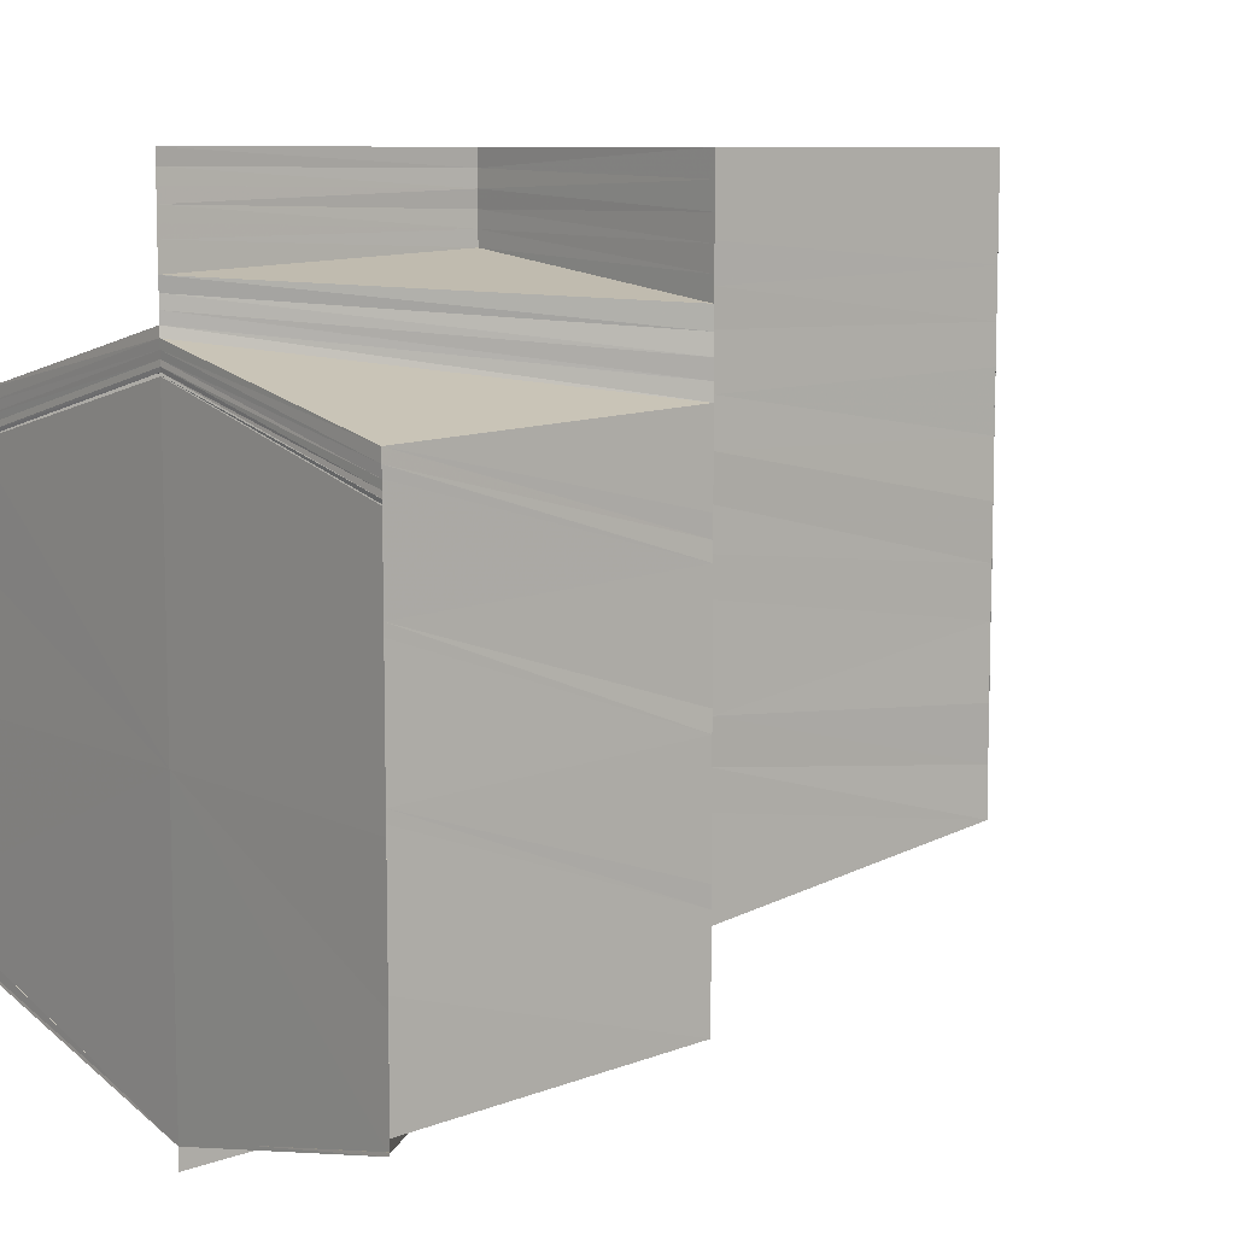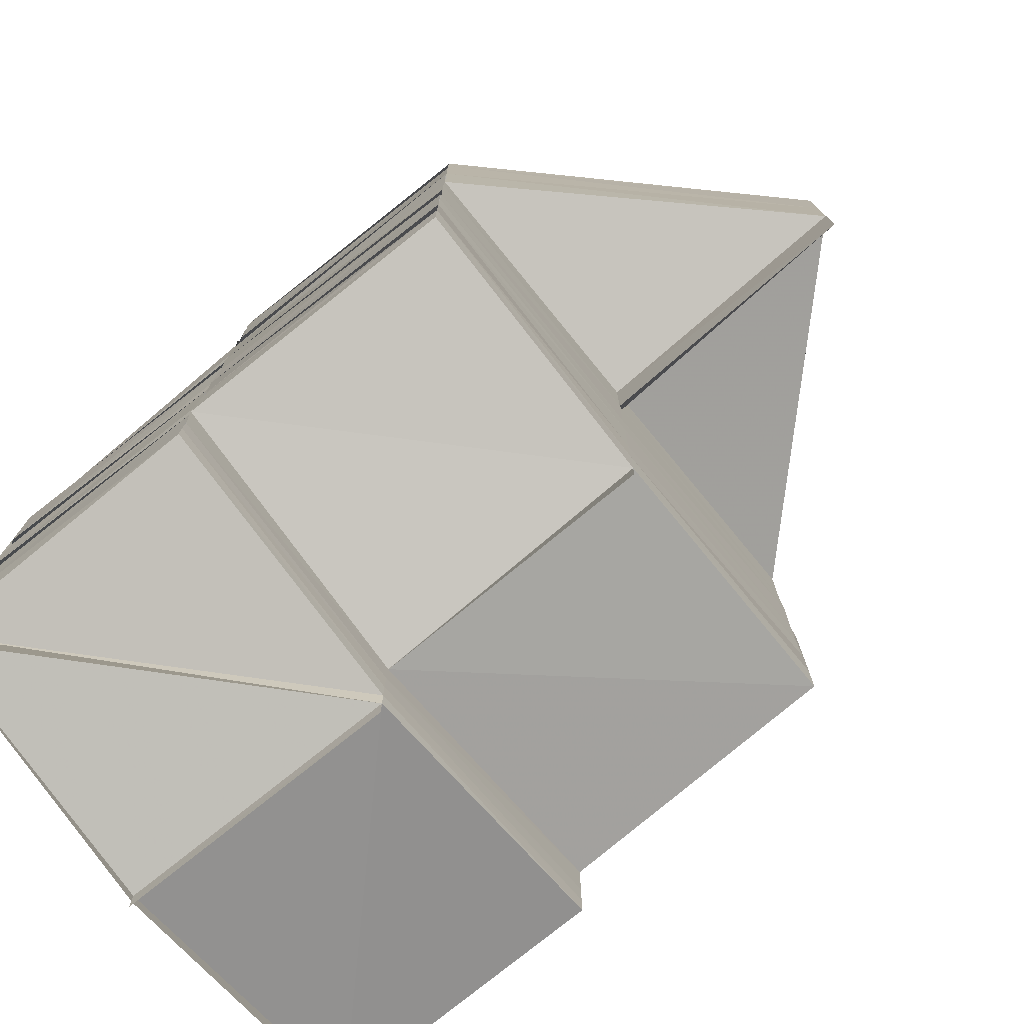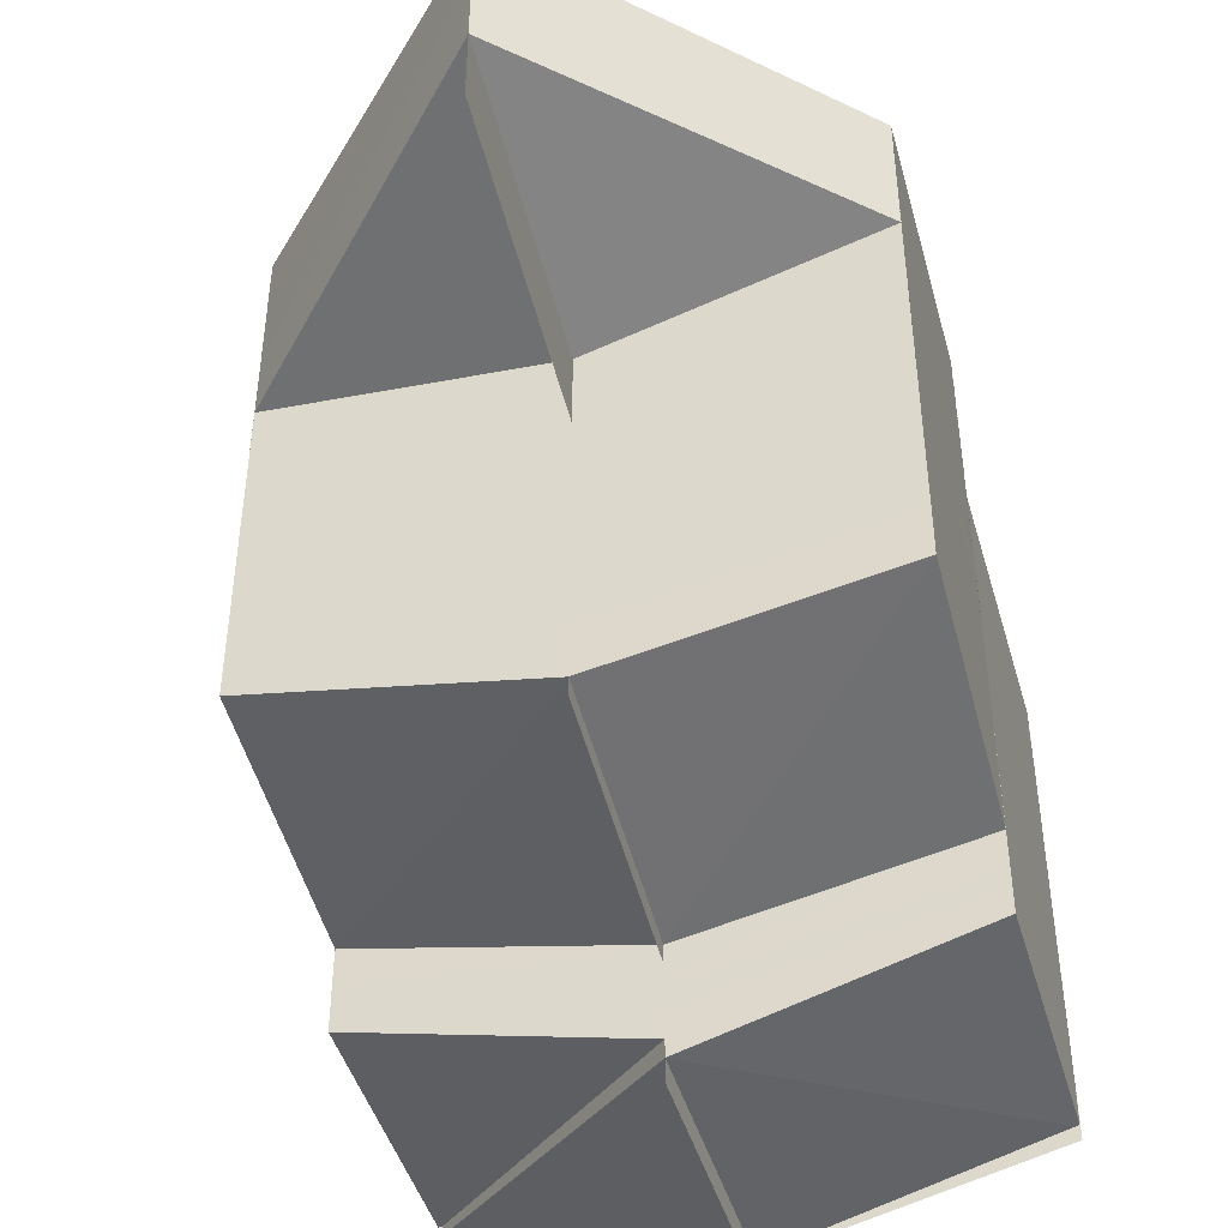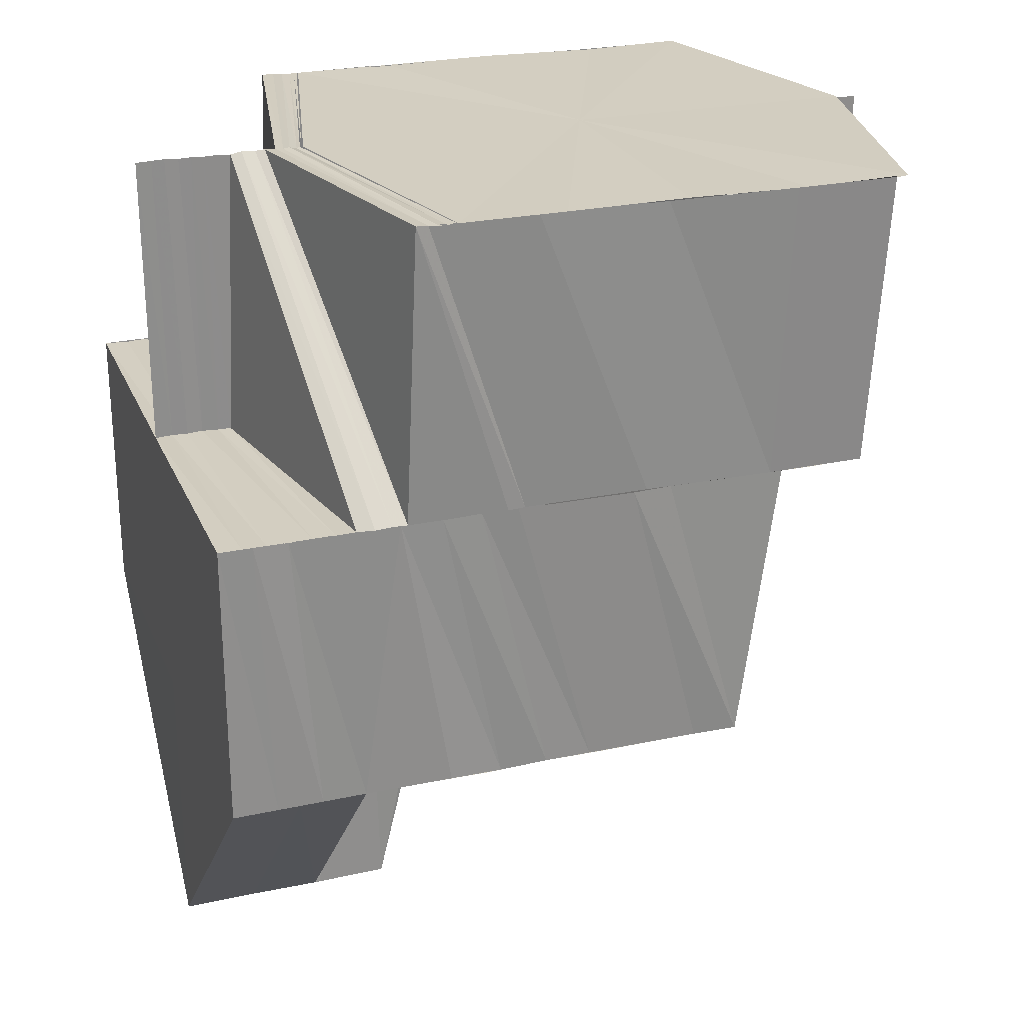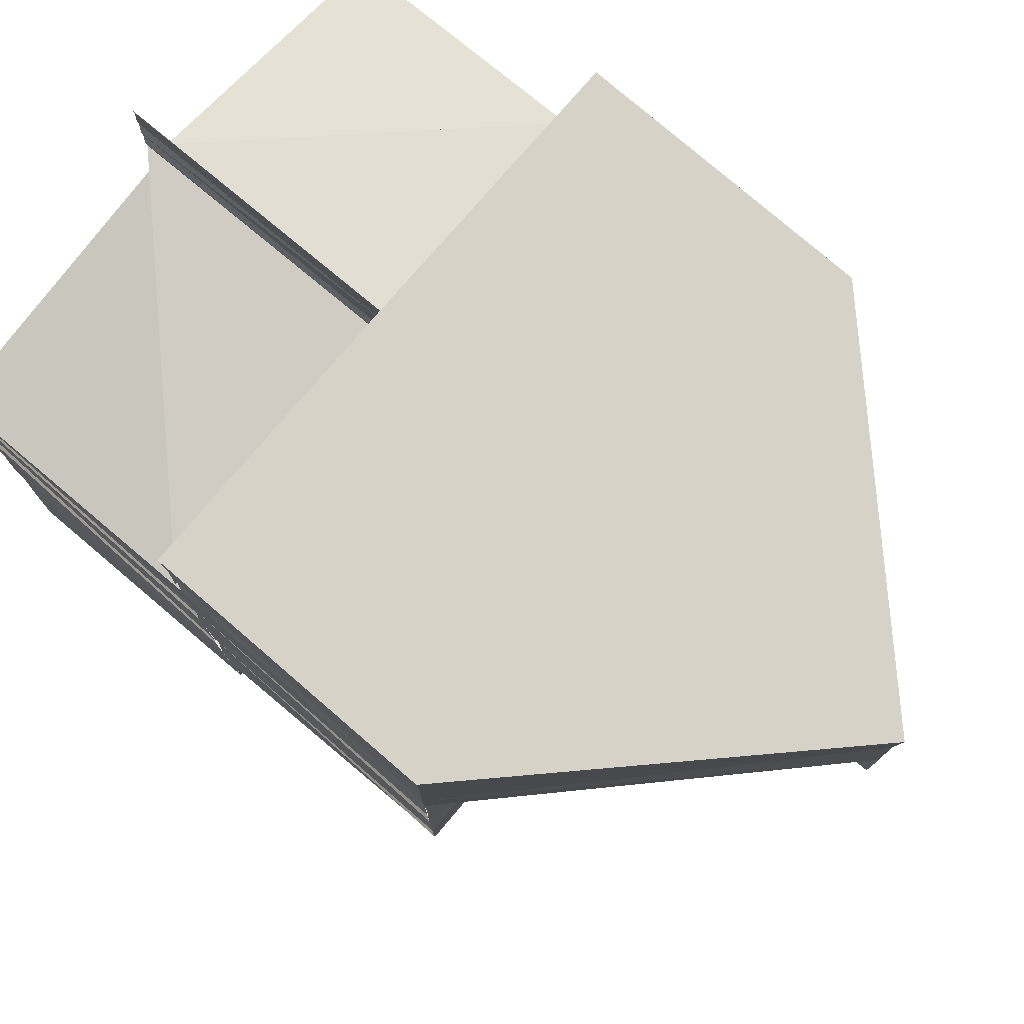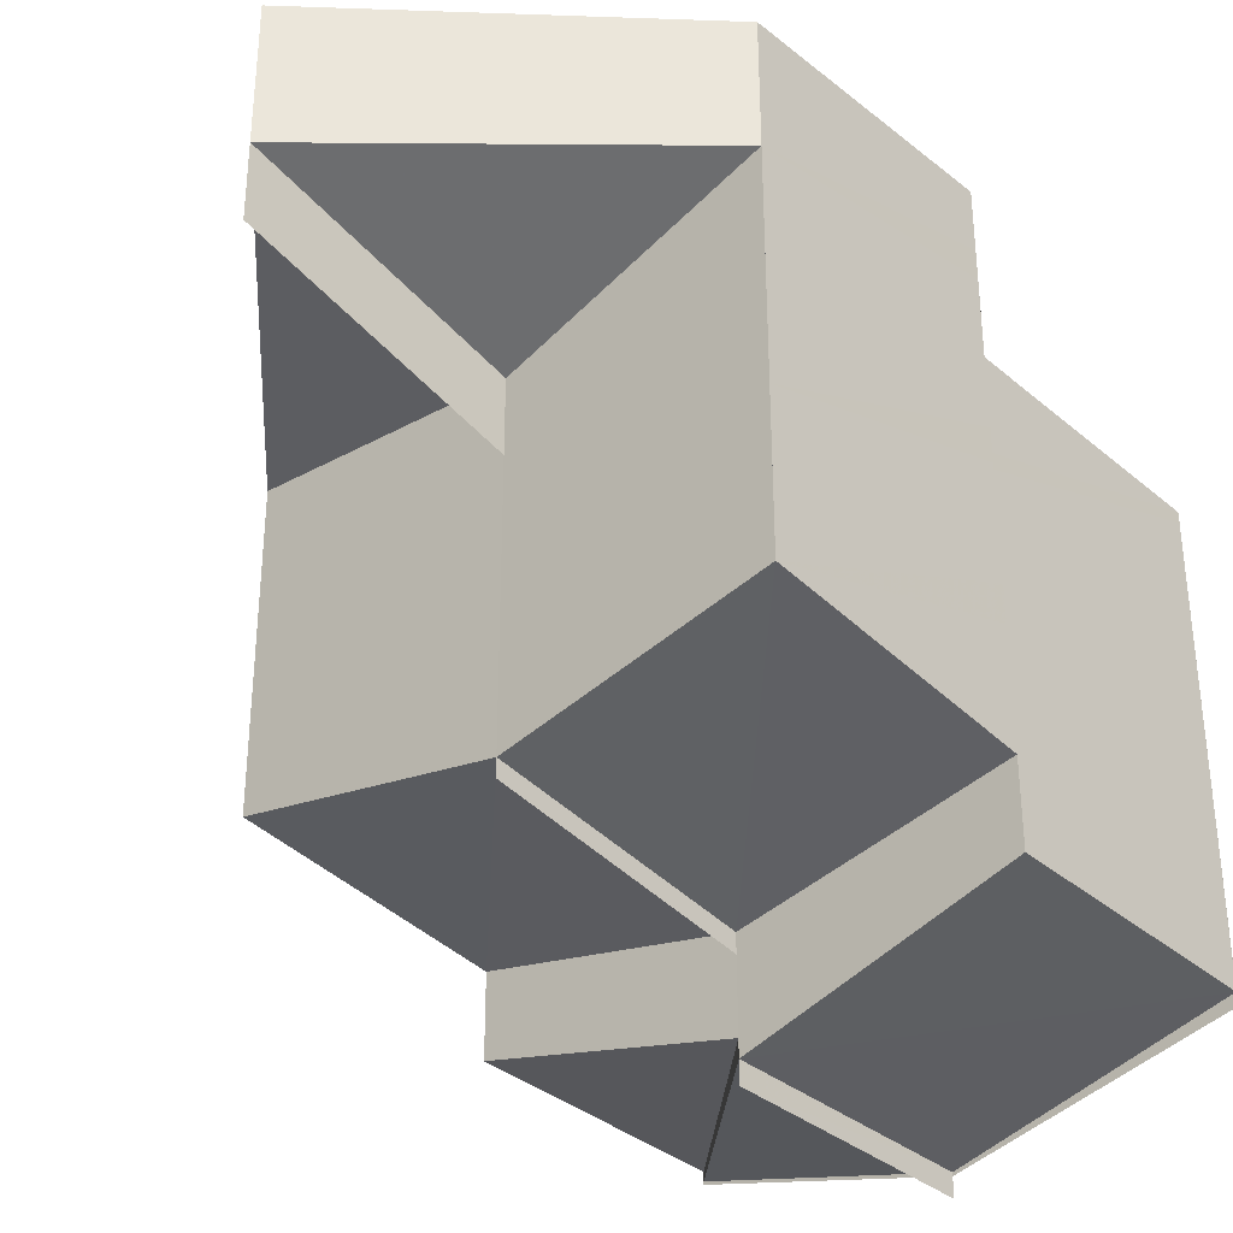
<metadata>
{"format":"obj","ext":"obj","renderer":"f3d","projection":"perspective","resolution":1024,"background":"white","views":[{"elev":8.8,"azim":-128.8,"up":"+Z"},{"elev":-76.8,"azim":-51.3,"up":"+Z"},{"elev":-43.8,"azim":15.9,"up":"+Z"},{"elev":25.0,"azim":70.8,"up":"+Y"},{"elev":77.5,"azim":-49.5,"up":"+Z"},{"elev":-32.4,"azim":42.2,"up":"+Z"}]}
</metadata>
<code>
o 7562
v 2229 1861 7.321
v 2229 1861 7.321
v 2229 1861 7.324
v 2229 1861 7.324
v 2229 1861 7.321
v 2229 1861 7.324
v 2229 1861 7.324
v 2229 1861 7.321
v 2229 1861 7.321
v 2229 1861 7.322
v 2229 1861 7.321
v 2229 1861 7.321
v 2229 1861 7.321
v 2229 1861 7.324
v 2229 1861 7.324
v 2229 1861 7.327
v 2229 1861 7.332
v 2229 1861 7.332
v 2229 1861 7.336
v 2229 1861 7.339
v 2229 1861 7.342
v 2229 1861 7.339
v 2229 1861 7.336
v 2229 1861 7.332
v 2229 1861 7.327
v 2229 1861 7.324
v 2229 1861 7.321
v 2229 1861 7.324
v 2229 1861 7.324
v 2229 1861 7.321
v 2229 1861 7.322
v 2229 1861 7.324
v 2229 1861 7.321
v 2229 1861 7.321
v 2229 1861 7.321
v 2229 1861 7.322
v 2229 1861 7.324
v 2229 1861 7.324
v 2229 1861 7.322
v 2229 1861 7.322
v 2229 1861 7.325
v 2229 1861 7.325
v 2229 1861 7.322
v 2229 1861 7.325
v 2229 1861 7.326
v 2229 1861 7.323
v 2229 1861 7.326
v 2229 1861 7.322
v 2229 1861 7.325
v 2229 1861 7.324
v 2229 1861 7.328
v 2229 1861 7.326
v 2229 1861 7.325
v 2229 1861 7.326
v 2229 1861 7.326
v 2229 1861 7.326
v 2229 1861 7.328
v 2229 1861 7.328
v 2229 1861 7.328
v 2229 1861 7.328
v 2229 1861 7.332
v 2229 1861 7.332
v 2229 1861 7.329
v 2229 1861 7.333
v 2229 1861 7.336
v 2229 1861 7.337
v 2229 1861 7.333
v 2229 1861 7.337
v 2229 1861 7.34
v 2229 1861 7.34
v 2229 1861 7.34
v 2229 1861 7.338
v 2229 1861 7.341
v 2229 1861 7.34
v 2229 1861 7.338
v 2229 1861 7.341
v 2229 1861 7.341
v 2229 1861 7.342
v 2229 1861 7.343
v 2229 1861 7.341
v 2229 1861 7.343
v 2229 1861 7.343
v 2229 1861 7.343
v 2229 1861 7.342
v 2229 1861 7.344
v 2229 1861 7.343
v 2229 1861 7.343
v 2229 1861 7.344
v 2229 1861 7.344
v 2229 1861 7.344
v 2229 1861 7.343
v 2229 1861 7.341
v 2229 1861 7.34
v 2229 1861 7.345
v 2229 1861 7.345
v 2229 1861 7.344
v 2229 1861 7.344
v 2229 1861 7.344
v 2229 1861 7.343
v 2229 1861 7.345
v 2229 1861 7.345
v 2229 1861 7.344
v 2229 1861 7.343
v 2229 1861 7.342
v 2229 1861 7.344
v 2229 1861 7.342
v 2229 1861 7.343
v 2229 1861 7.341
v 2229 1861 7.343
v 2229 1861 7.343
v 2229 1861 7.341
v 2229 1861 7.341
v 2229 1861 7.338
v 2229 1861 7.337
v 2229 1861 7.34
v 2229 1861 7.341
v 2229 1861 7.34
v 2229 1861 7.337
v 2229 1861 7.333
v 2229 1861 7.332
v 2229 1861 7.328
v 2229 1861 7.328
v 2229 1861 7.324
v 2229 1861 7.325
v 2229 1861 7.322
v 2229 1861 7.324
v 2229 1861 7.321
v 2229 1861 7.342
v 2229 1861 7.34
v 2229 1861 7.341
v 2229 1861 7.343
v 2229 1861 7.34
v 2229 1861 7.342
v 2229 1861 7.34
v 2229 1861 7.34
v 2229 1861 7.342
v 2229 1861 7.339
v 2229 1861 7.34
v 2229 1861 7.342
v 2229 1861 7.339
v 2229 1861 7.339
v 2229 1861 7.339
v 2229 1861 7.342
v 2229 1861 7.325
v 2229 1861 7.327
v 2229 1861 7.326
v 2229 1861 7.328
v 2229 1861 7.329
v 2229 1861 7.327
v 2229 1861 7.326
v 2229 1861 7.329
v 2229 1861 7.332
v 2229 1861 7.333
v 2229 1861 7.331
v 2229 1861 7.329
v 2229 1861 7.337
v 2229 1861 7.335
v 2229 1861 7.331
v 2229 1861 7.339
v 2229 1861 7.336
v 2229 1861 7.34
v 2229 1861 7.338
v 2229 1861 7.341
v 2229 1861 7.34
v 2229 1861 7.343
v 2229 1861 7.344
v 2229 1861 7.345
v 2229 1861 7.344
v 2229 1861 7.346
v 2229 1861 7.346
v 2229 1861 7.347
v 2229 1861 7.347
v 2229 1861 7.347
v 2229 1861 7.347
v 2229 1861 7.345
v 2229 1861 7.347
v 2229 1861 7.347
v 2229 1861 7.347
v 2229 1861 7.347
v 2229 1861 7.347
v 2229 1861 7.347
v 2229 1861 7.347
v 2229 1861 7.347
v 2229 1861 7.347
v 2229 1861 7.347
v 2229 1861 7.346
v 2229 1861 7.347
v 2229 1861 7.347
v 2229 1861 7.347
v 2229 1861 7.347
v 2229 1861 7.346
v 2229 1861 7.345
v 2229 1861 7.345
v 2229 1861 7.347
v 2229 1861 7.347
v 2229 1861 7.347
v 2229 1861 7.347
v 2229 1861 7.347
v 2229 1861 7.345
v 2229 1861 7.343
v 2229 1861 7.342
v 2229 1861 7.345
v 2229 1861 7.347
v 2229 1861 7.34
v 2229 1861 7.34
v 2229 1861 7.342
v 2229 1861 7.34
v 2229 1861 7.342
v 2229 1861 7.341
v 2229 1861 7.34
v 2229 1861 7.343
v 2229 1861 7.34
v 2229 1861 7.337
v 2229 1861 7.342
v 2229 1861 7.34
v 2229 1861 7.337
v 2229 1861 7.338
v 2229 1861 7.34
v 2229 1861 7.341
v 2229 1861 7.337
v 2229 1861 7.34
v 2229 1861 7.34
v 2229 1861 7.337
v 2229 1861 7.337
v 2229 1861 7.338
v 2229 1861 7.336
v 2229 1861 7.335
v 2229 1861 7.336
v 2229 1861 7.334
v 2229 1861 7.333
v 2229 1861 7.334
v 2229 1861 7.332
v 2229 1861 7.331
v 2229 1861 7.332
v 2229 1861 7.332
v 2229 1861 7.331
v 2229 1861 7.329
v 2229 1861 7.329
v 2229 1861 7.327
v 2229 1861 7.331
v 2229 1861 7.327
v 2229 1861 7.329
v 2229 1861 7.329
v 2229 1861 7.331
v 2229 1861 7.333
v 2229 1861 7.332
v 2229 1861 7.331
v 2229 1861 7.332
v 2229 1861 7.329
v 2229 1861 7.329
v 2229 1861 7.331
v 2229 1861 7.328
v 2229 1861 7.327
v 2229 1861 7.327
v 2229 1861 7.325
v 2229 1861 7.326
v 2229 1861 7.328
v 2229 1861 7.325
v 2229 1861 7.335
v 2229 1861 7.336
v 2229 1861 7.337
v 2229 1861 7.336
v 2229 1861 7.339
v 2229 1861 7.338
v 2229 1861 7.34
v 2229 1861 7.34
v 2229 1861 7.341
v 2229 1861 7.342
v 2229 1861 7.343
v 2229 1861 7.343
v 2229 1861 7.344
v 2229 1861 7.344
v 2229 1861 7.345
v 2229 1861 7.346
v 2229 1861 7.347
v 2229 1861 7.341
v 2229 1861 7.341
v 2229 1861 7.343
v 2229 1861 7.345
v 2229 1861 7.344
v 2229 1861 7.343
v 2229 1861 7.345
v 2229 1861 7.346
v 2229 1861 7.345
v 2229 1861 7.345
v 2229 1861 7.344
v 2229 1861 7.344
v 2229 1861 7.345
v 2229 1861 7.346
v 2229 1861 7.346
v 2229 1861 7.346
v 2229 1861 7.345
v 2229 1861 7.345
v 2229 1861 7.345
v 2229 1861 7.346
v 2229 1861 7.344
v 2229 1861 7.347
v 2229 1861 7.346
v 2229 1861 7.346
v 2229 1861 7.346
v 2229 1861 7.345
v 2229 1861 7.345
v 2229 1861 7.345
v 2229 1861 7.346
v 2229 1861 7.345
v 2229 1861 7.346
v 2229 1861 7.345
v 2229 1861 7.346
v 2229 1861 7.346
v 2229 1861 7.346
v 2229 1861 7.346
v 2229 1861 7.345
v 2229 1861 7.346
v 2229 1861 7.346
v 2229 1861 7.346
v 2229 1861 7.346
v 2229 1861 7.347
v 2229 1861 7.346
v 2229 1861 7.346
v 2229 1861 7.346
v 2229 1861 7.347
v 2229 1861 7.347
v 2229 1861 7.347
v 2229 1861 7.346
v 2229 1861 7.347
v 2229 1861 7.347
v 2229 1861 7.347
v 2229 1861 7.346
f 1 2 3
f 4 2 5
f 6 4 1
f 4 7 8
f 9 10 8
f 11 9 12
f 13 14 15
f 15 16 17
f 16 18 17
f 18 19 17
f 19 20 17
f 20 21 17
f 21 22 17
f 22 23 17
f 23 24 17
f 24 25 17
f 25 26 17
f 27 28 17
f 29 27 17
f 30 31 32
f 30 31 33
f 31 34 35
f 36 37 38
f 36 39 37
f 40 41 37
f 42 39 43
f 44 45 39
f 45 46 39
f 45 47 46
f 48 46 49
f 47 50 46
f 47 51 50
f 46 50 52
f 46 52 53
f 50 54 52
f 50 55 54
f 56 57 54
f 58 56 50
f 37 53 59
f 53 60 59
f 59 60 61
f 60 62 61
f 60 63 62
f 63 64 62
f 62 64 65
f 64 66 65
f 64 67 66
f 67 68 66
f 66 68 69
f 68 70 71
f 72 73 70
f 68 72 74
f 72 75 76
f 75 77 76
f 77 78 79
f 80 79 81
f 78 82 83
f 84 85 82
f 78 84 86
f 84 87 88
f 87 89 85
f 87 90 89
f 91 83 92
f 91 92 93
f 94 95 89
f 96 95 97
f 98 95 99
f 100 94 101
f 102 100 101
f 102 103 104
f 105 102 104
f 88 104 106
f 107 105 106
f 86 106 108
f 109 107 108
f 110 108 111
f 112 108 113
f 112 113 114
f 115 116 114
f 117 114 118
f 118 114 119
f 118 119 120
f 120 119 121
f 120 121 122
f 122 121 123
f 121 44 123
f 123 124 125
f 126 125 127
f 128 91 117
f 128 117 129
f 130 131 128
f 132 130 128
f 133 128 129
f 134 132 133
f 74 128 133
f 133 129 135
f 136 133 135
f 69 133 136
f 136 135 137
f 138 69 136
f 139 136 137
f 138 136 139
f 139 137 140
f 141 138 139
f 142 141 143
f 144 145 146
f 147 148 146
f 145 149 150
f 151 149 150
f 152 148 51
f 152 153 148
f 153 154 155
f 156 157 153
f 153 157 158
f 156 159 157
f 159 160 157
f 159 161 160
f 161 162 160
f 161 163 162
f 163 164 162
f 163 165 164
f 166 165 163
f 166 167 165
f 167 168 165
f 167 169 168
f 169 170 168
f 169 171 170
f 172 173 170
f 173 174 175
f 172 173 176
f 173 177 176
f 178 172 176
f 178 172 179
f 180 178 181
f 178 182 183
f 184 178 179
f 185 178 176
f 186 184 187
f 184 188 189
f 190 185 176
f 177 190 176
f 190 185 191
f 177 190 192
f 193 177 192
f 185 194 195
f 196 194 195
f 197 196 198
f 199 192 200
f 201 193 200
f 202 203 199
f 204 201 205
f 205 206 207
f 208 200 209
f 210 201 209
f 211 202 208
f 210 212 213
f 202 175 214
f 211 214 215
f 206 214 215
f 216 210 217
f 218 209 217
f 219 211 218
f 219 215 220
f 221 222 220
f 223 221 224
f 225 219 224
f 224 217 226
f 225 224 227
f 227 224 226
f 228 225 227
f 227 226 229
f 228 227 230
f 230 227 229
f 231 228 230
f 230 229 232
f 231 230 233
f 233 230 232
f 234 231 233
f 233 235 236
f 234 233 237
f 237 236 238
f 158 234 237
f 158 237 239
f 237 233 240
f 241 237 242
f 243 244 241
f 240 245 246
f 247 248 245
f 249 247 246
f 250 246 251
f 252 250 251
f 253 249 252
f 253 254 255
f 256 253 257
f 256 253 258
f 232 259 245
f 245 259 260
f 259 261 260
f 259 262 261
f 262 263 261
f 262 264 263
f 264 265 263
f 264 266 265
f 266 267 265
f 266 268 267
f 268 269 267
f 267 269 270
f 269 271 270
f 269 272 271
f 272 273 271
f 272 274 273
f 274 191 273
f 274 275 191
f 276 277 278
f 279 280 281
f 282 283 279
f 283 284 285
f 286 287 279
f 287 288 285
f 289 290 288
f 291 289 292
f 287 293 294
f 293 295 288
f 294 296 280
f 297 298 295
f 299 297 300
f 100 301 280
f 302 301 303
f 301 304 305
f 301 306 296
f 307 306 308
f 306 309 310
f 311 312 296
f 306 313 312
f 293 314 311
f 315 313 316
f 313 317 318
f 313 184 319
f 320 319 312
f 314 321 320
f 322 179 319
f 321 323 322
f 321 195 324
f 314 324 295
f 325 326 324
f 327 325 328

</code>
